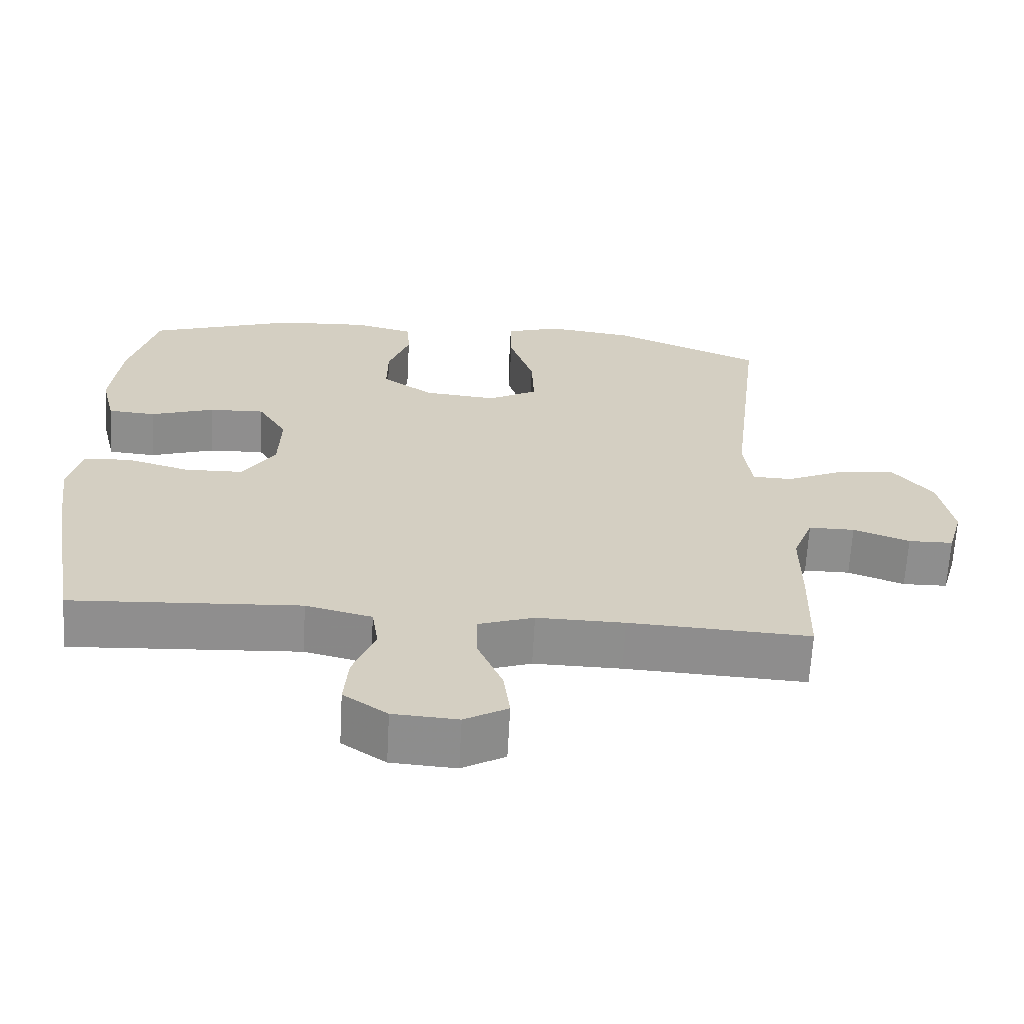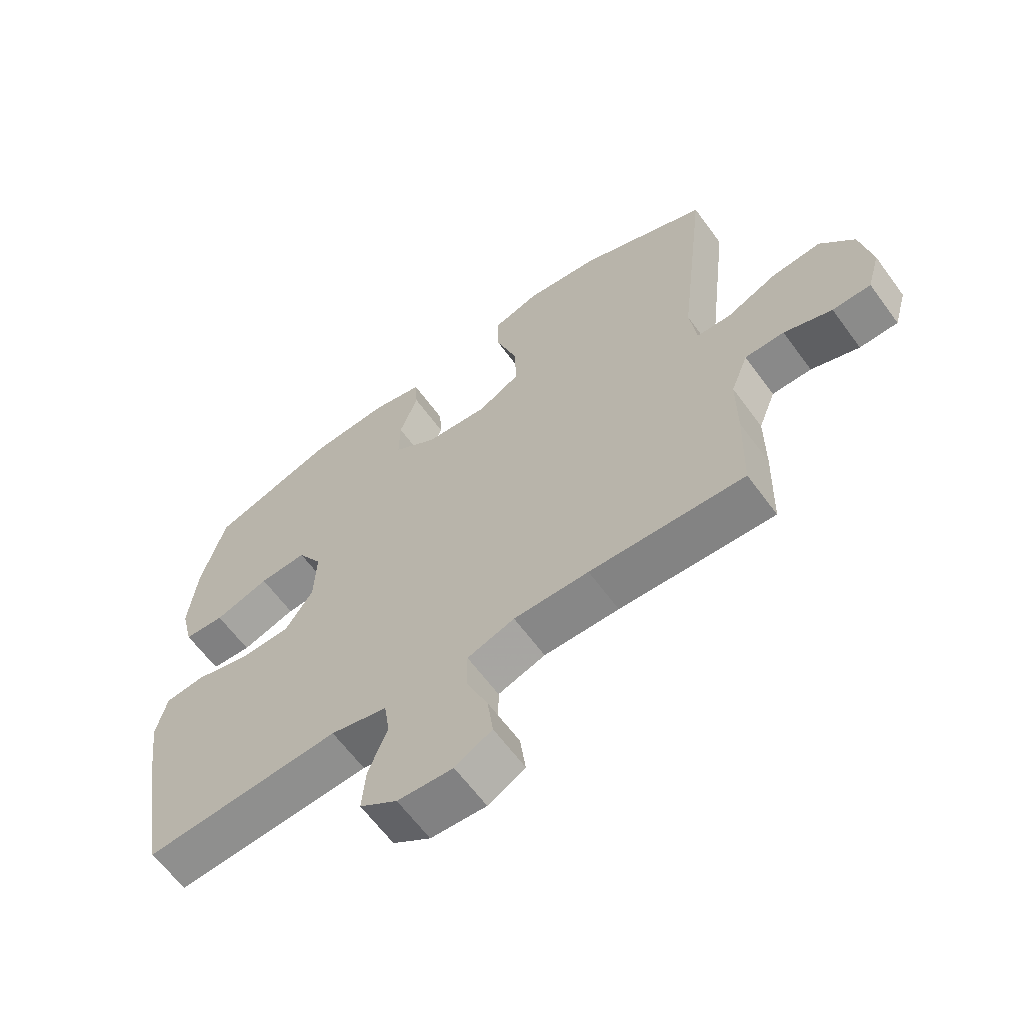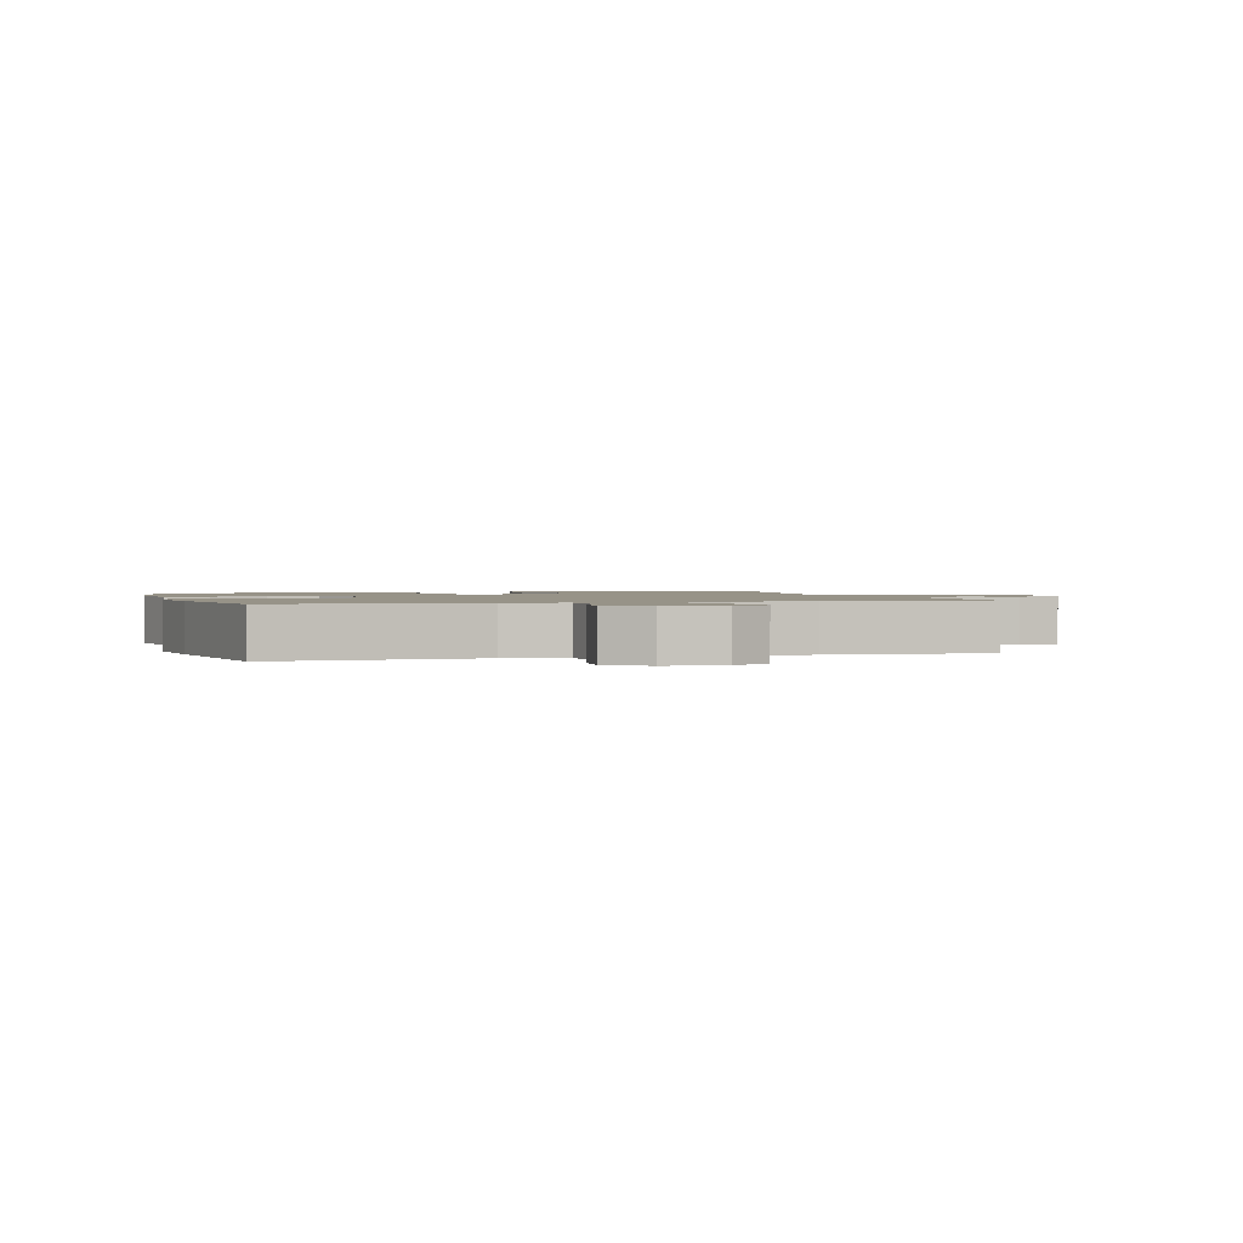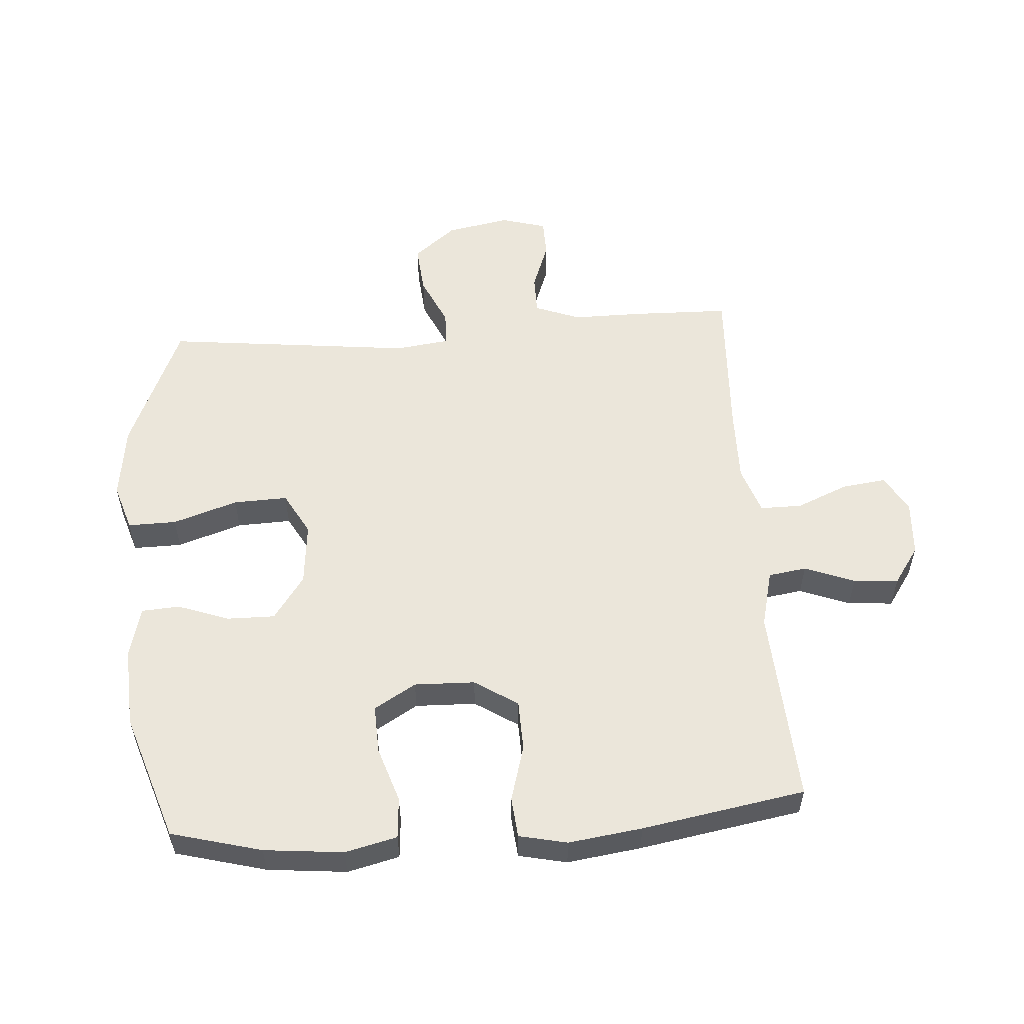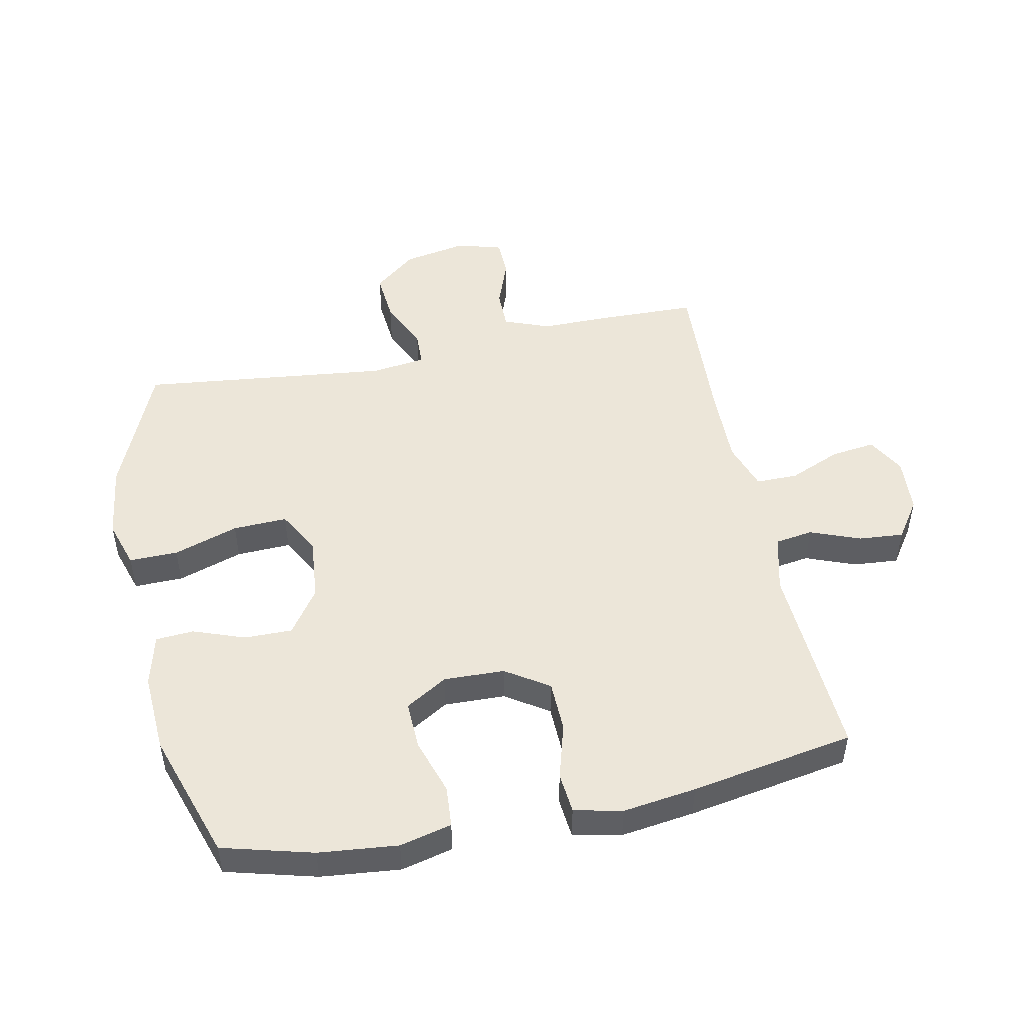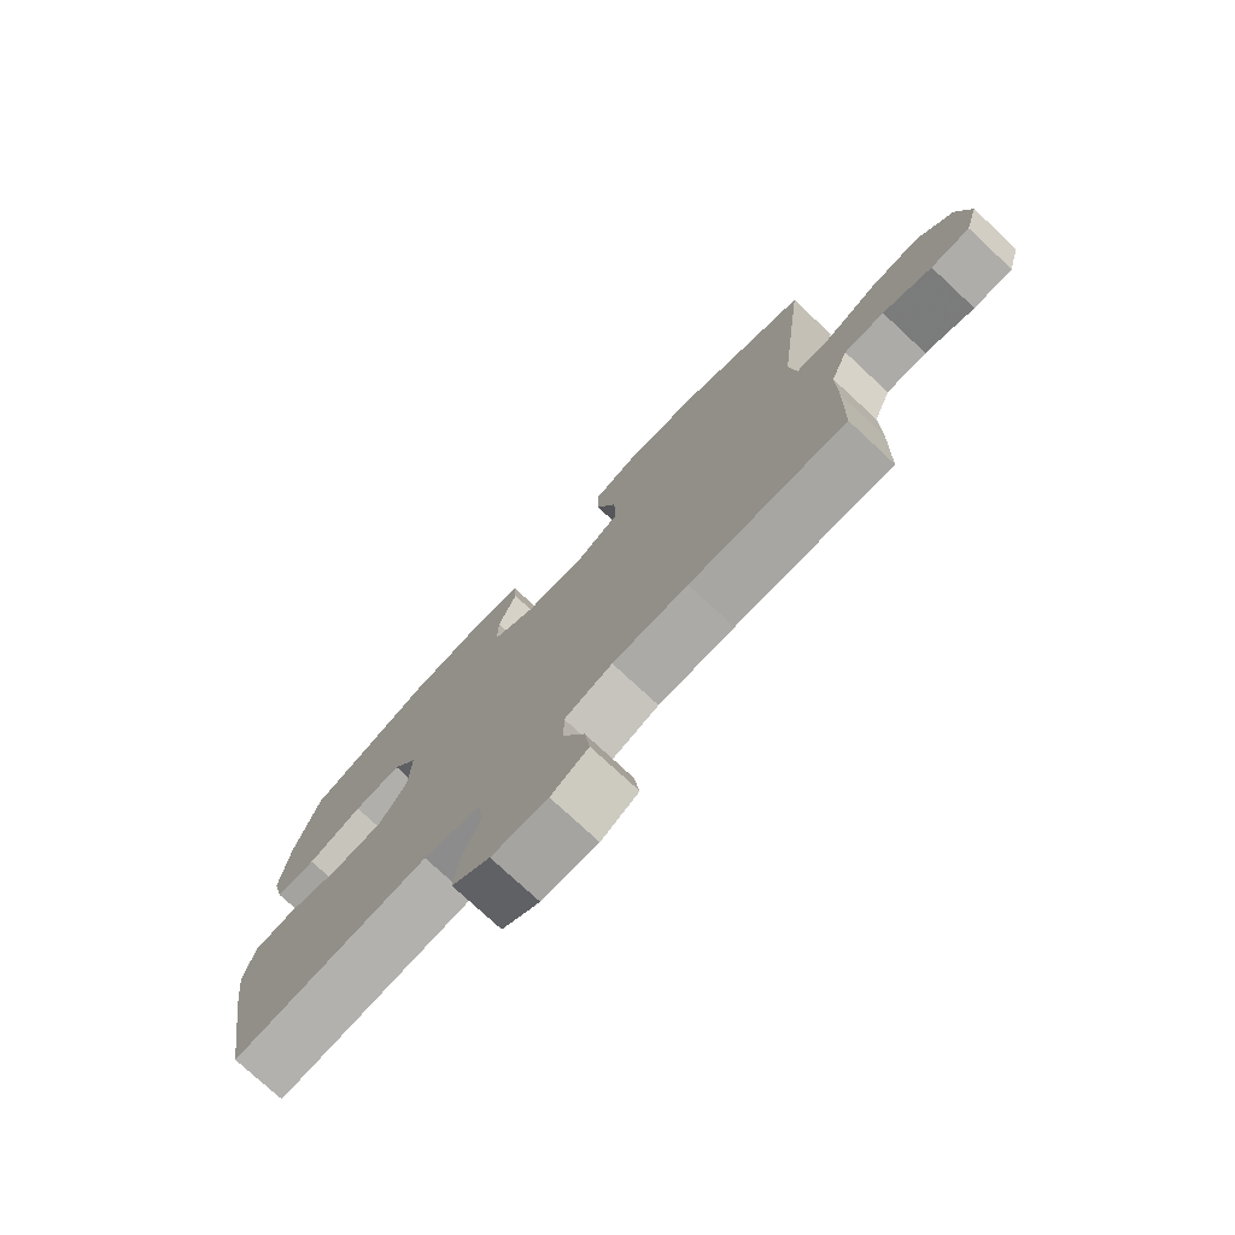
<metadata>
{"format":"obj","ext":"obj","renderer":"f3d","projection":"perspective","resolution":1024,"background":"white","views":[{"elev":-64.9,"azim":176.9,"up":"+Z"},{"elev":-63.1,"azim":-143.8,"up":"+Z"},{"elev":1.4,"azim":163.8,"up":"+Y"},{"elev":54.9,"azim":85.8,"up":"+Y"},{"elev":49.3,"azim":78.3,"up":"+Y"},{"elev":-76.5,"azim":-132.9,"up":"+Z"}]}
</metadata>
<code>
v 0.5 0.07 -0.5
v 0.181 0.07 -0.482
v 0.089 0.07 -0.505
v 0.08 0.07 -0.566
v 0.111 0.07 -0.646
v 0.117 0.07 -0.718
v 0.056 0.07 -0.76
v -0.034 0.07 -0.766
v -0.094 0.07 -0.732
v -0.085 0.07 -0.661
v -0.05 0.07 -0.578
v -0.05 0.07 -0.511
v -0.127 0.07 -0.485
v -0.249 0.07 -0.487
v -0.5 0.07 -0.5
v -0.504 0.07 -0.346
v -0.504 0.07 -0.232
v -0.532 0.07 -0.159
v -0.596 0.07 -0.159
v -0.674 0.07 -0.188
v -0.736 0.07 -0.187
v -0.757 0.07 -0.114
v -0.738 0.07 -0.012
v -0.683 0.07 0.056
v -0.603 0.07 0.049
v -0.521 0.07 0.012
v -0.465 0.07 0.014
v -0.454 0.07 0.101
v -0.5 0.07 0.5
v -0.29 0.07 0.589
v -0.17 0.07 0.605
v -0.094 0.07 0.581
v -0.095 0.07 0.503
v -0.129 0.07 0.399
v -0.132 0.07 0.312
v -0.063 0.07 0.274
v 0.039 0.07 0.284
v 0.11 0.07 0.334
v 0.109 0.07 0.411
v 0.079 0.07 0.493
v 0.083 0.07 0.554
v 0.166 0.07 0.575
v 0.294 0.07 0.568
v 0.5 0.07 0.5
v 0.539 0.07 0.355
v 0.552 0.07 0.228
v 0.532 0.07 0.145
v 0.466 0.07 0.14
v 0.377 0.07 0.169
v 0.299 0.07 0.172
v 0.259 0.07 0.105
v 0.262 0.07 0.008
v 0.307 0.07 -0.061
v 0.389 0.07 -0.063
v 0.479 0.07 -0.037
v 0.544 0.07 -0.043
v 0.561 0.07 -0.12
v 0.545 0.07 -0.238
v 0.5 0 -0.5
v 0.181 0 -0.482
v 0.089 0 -0.505
v 0.08 0 -0.566
v 0.111 0 -0.646
v 0.117 0 -0.718
v 0.056 0 -0.76
v -0.034 0 -0.766
v -0.094 0 -0.732
v -0.085 0 -0.661
v -0.05 0 -0.578
v -0.05 0 -0.511
v -0.127 0 -0.485
v -0.249 0 -0.487
v -0.5 0 -0.5
v -0.504 0 -0.346
v -0.504 0 -0.232
v -0.532 0 -0.159
v -0.596 0 -0.159
v -0.674 0 -0.188
v -0.736 0 -0.187
v -0.757 0 -0.114
v -0.738 0 -0.012
v -0.683 0 0.056
v -0.603 0 0.049
v -0.521 0 0.012
v -0.465 0 0.014
v -0.454 0 0.101
v -0.5 0 0.5
v -0.29 0 0.589
v -0.17 0 0.605
v -0.094 0 0.581
v -0.095 0 0.503
v -0.129 0 0.399
v -0.132 0 0.312
v -0.063 0 0.274
v 0.039 0 0.284
v 0.11 0 0.334
v 0.109 0 0.411
v 0.079 0 0.493
v 0.083 0 0.554
v 0.166 0 0.575
v 0.294 0 0.568
v 0.5 0 0.5
v 0.539 0 0.355
v 0.552 0 0.228
v 0.532 0 0.145
v 0.466 0 0.14
v 0.377 0 0.169
v 0.299 0 0.172
v 0.259 0 0.105
v 0.262 0 0.008
v 0.307 0 -0.061
v 0.389 0 -0.063
v 0.479 0 -0.037
v 0.544 0 -0.043
v 0.561 0 -0.12
v 0.545 0 -0.238
f 58 1 2
f 57 58 2
f 56 57 2
f 55 56 2
f 54 55 2
f 53 54 2 3
f 52 53 3
f 51 52 3
f 47 48 49
f 46 47 49
f 45 46 49
f 44 45 49
f 43 44 49
f 42 43 49
f 41 42 49
f 40 41 49
f 39 40 49
f 38 39 49 50
f 37 38 50 51
f 32 33 34
f 31 32 34
f 30 31 34
f 29 30 34
f 28 29 34
f 27 28 34 35
f 24 25 26
f 23 24 26
f 22 23 26
f 21 22 26
f 20 21 26
f 19 20 26
f 18 19 26 27
f 27 35 36
f 18 27 36
f 17 18 36
f 36 37 51
f 17 36 51
f 16 17 51
f 15 16 51
f 14 15 51
f 9 10 11
f 8 9 11
f 7 8 11
f 6 7 11
f 5 6 11
f 4 5 11
f 3 4 11 12
f 13 14 51
f 3 12 13 51
f 60 59 116
f 60 116 115
f 60 115 114
f 60 114 113
f 60 113 112
f 61 60 112 111
f 61 111 110
f 61 110 109
f 107 106 105
f 107 105 104
f 107 104 103
f 107 103 102
f 107 102 101
f 107 101 100
f 107 100 99
f 107 99 98
f 107 98 97
f 108 107 97 96
f 109 108 96 95
f 92 91 90
f 92 90 89
f 92 89 88
f 92 88 87
f 92 87 86
f 93 92 86 85
f 84 83 82
f 84 82 81
f 84 81 80
f 84 80 79
f 84 79 78
f 84 78 77
f 85 84 77 76
f 94 93 85
f 94 85 76
f 94 76 75
f 109 95 94
f 109 94 75
f 109 75 74
f 109 74 73
f 109 73 72
f 69 68 67
f 69 67 66
f 69 66 65
f 69 65 64
f 69 64 63
f 69 63 62
f 70 69 62 61
f 109 72 71
f 109 71 70 61
f 1 59 60 2
f 2 60 61 3
f 3 61 62 4
f 4 62 63 5
f 5 63 64 6
f 6 64 65 7
f 7 65 66 8
f 8 66 67 9
f 9 67 68 10
f 10 68 69 11
f 11 69 70 12
f 12 70 71 13
f 13 71 72 14
f 14 72 73 15
f 15 73 74 16
f 16 74 75 17
f 17 75 76 18
f 18 76 77 19
f 19 77 78 20
f 20 78 79 21
f 21 79 80 22
f 22 80 81 23
f 23 81 82 24
f 24 82 83 25
f 25 83 84 26
f 26 84 85 27
f 27 85 86 28
f 28 86 87 29
f 29 87 88 30
f 30 88 89 31
f 31 89 90 32
f 32 90 91 33
f 33 91 92 34
f 34 92 93 35
f 35 93 94 36
f 36 94 95 37
f 37 95 96 38
f 38 96 97 39
f 39 97 98 40
f 40 98 99 41
f 41 99 100 42
f 42 100 101 43
f 43 101 102 44
f 44 102 103 45
f 45 103 104 46
f 46 104 105 47
f 47 105 106 48
f 48 106 107 49
f 49 107 108 50
f 50 108 109 51
f 51 109 110 52
f 52 110 111 53
f 53 111 112 54
f 54 112 113 55
f 55 113 114 56
f 56 114 115 57
f 57 115 116 58
f 58 116 59 1

</code>
